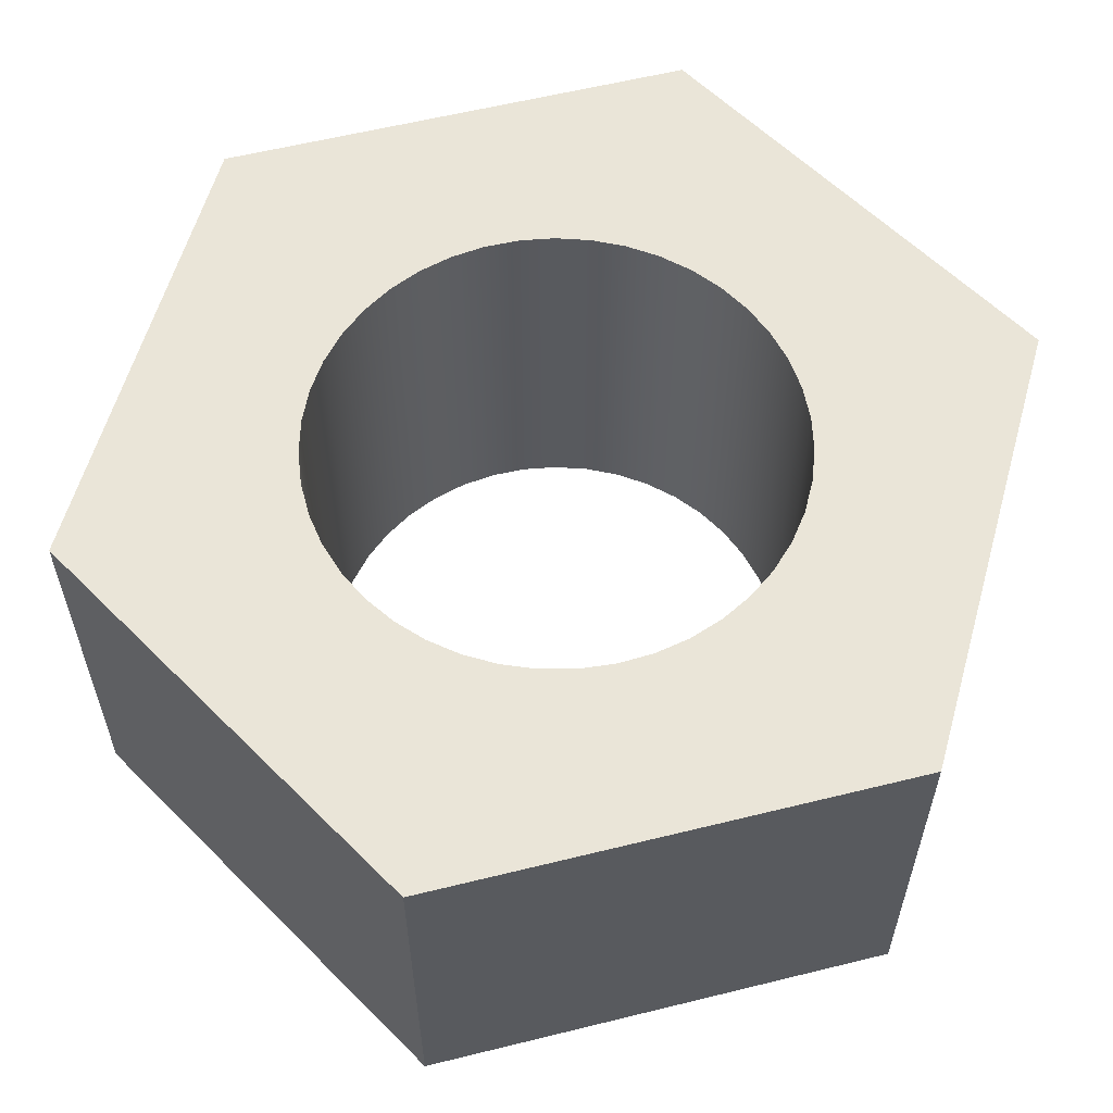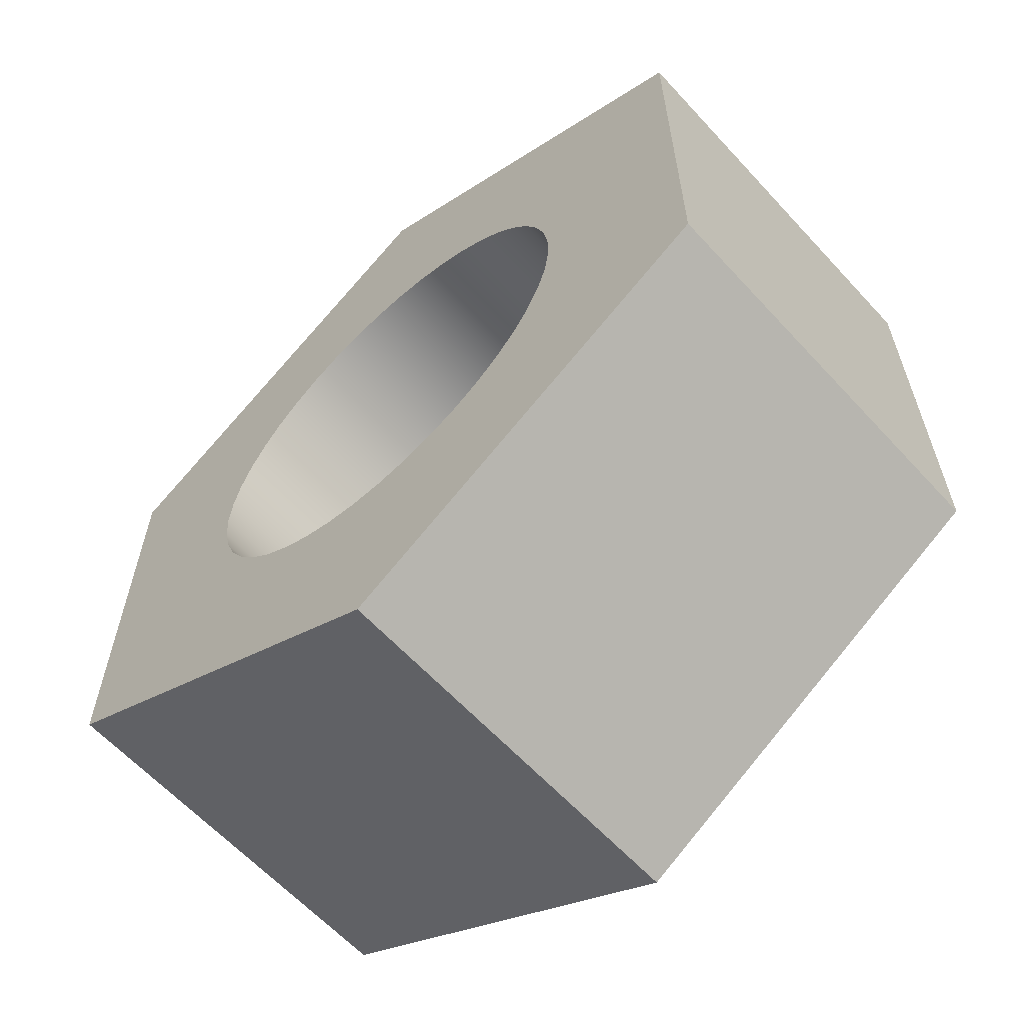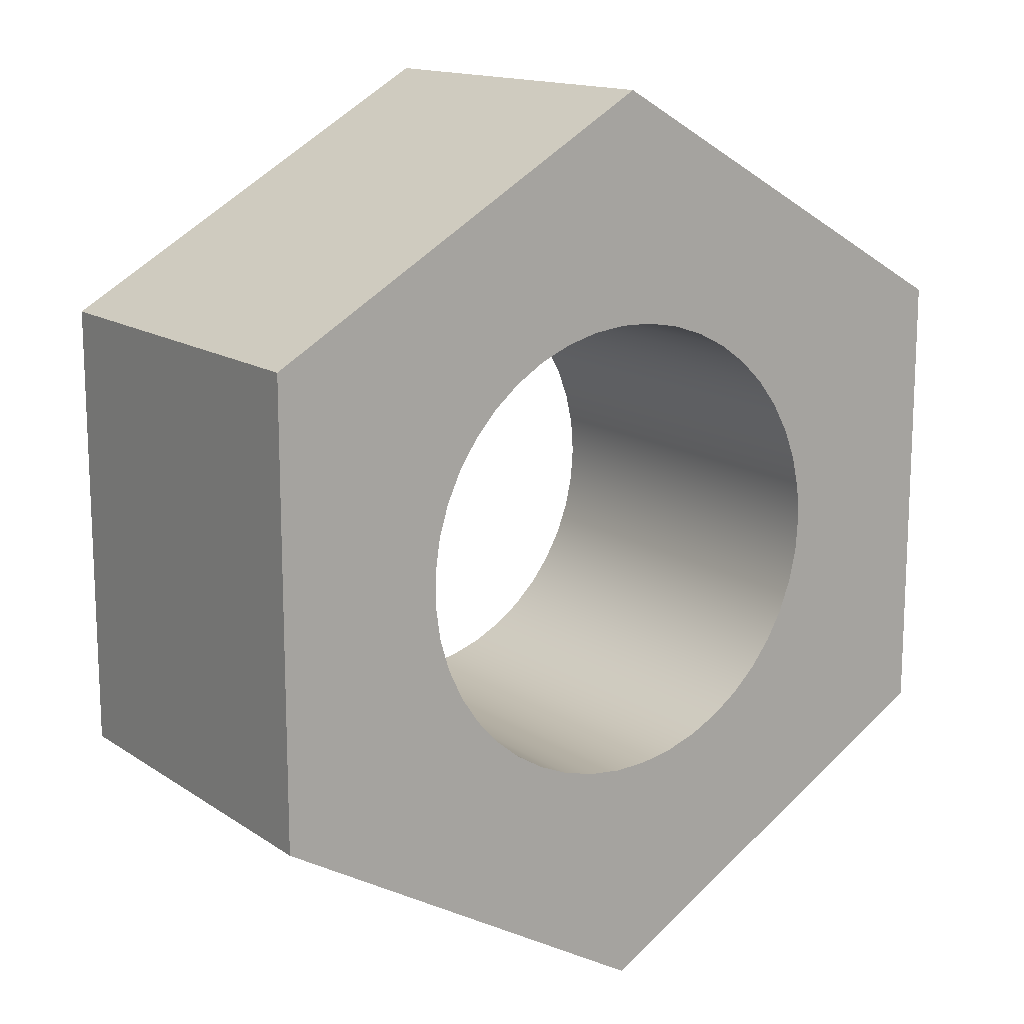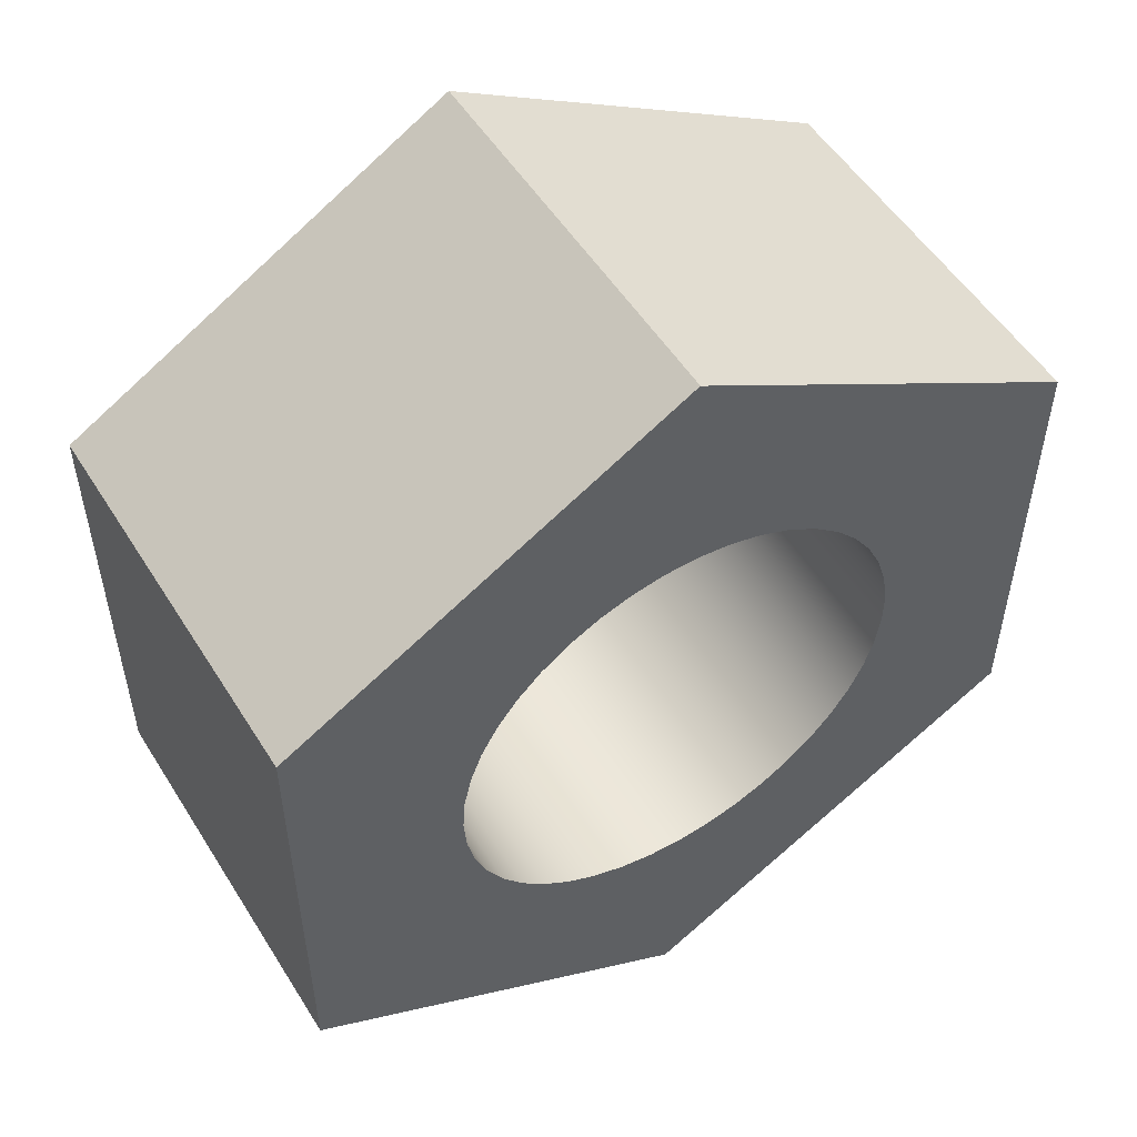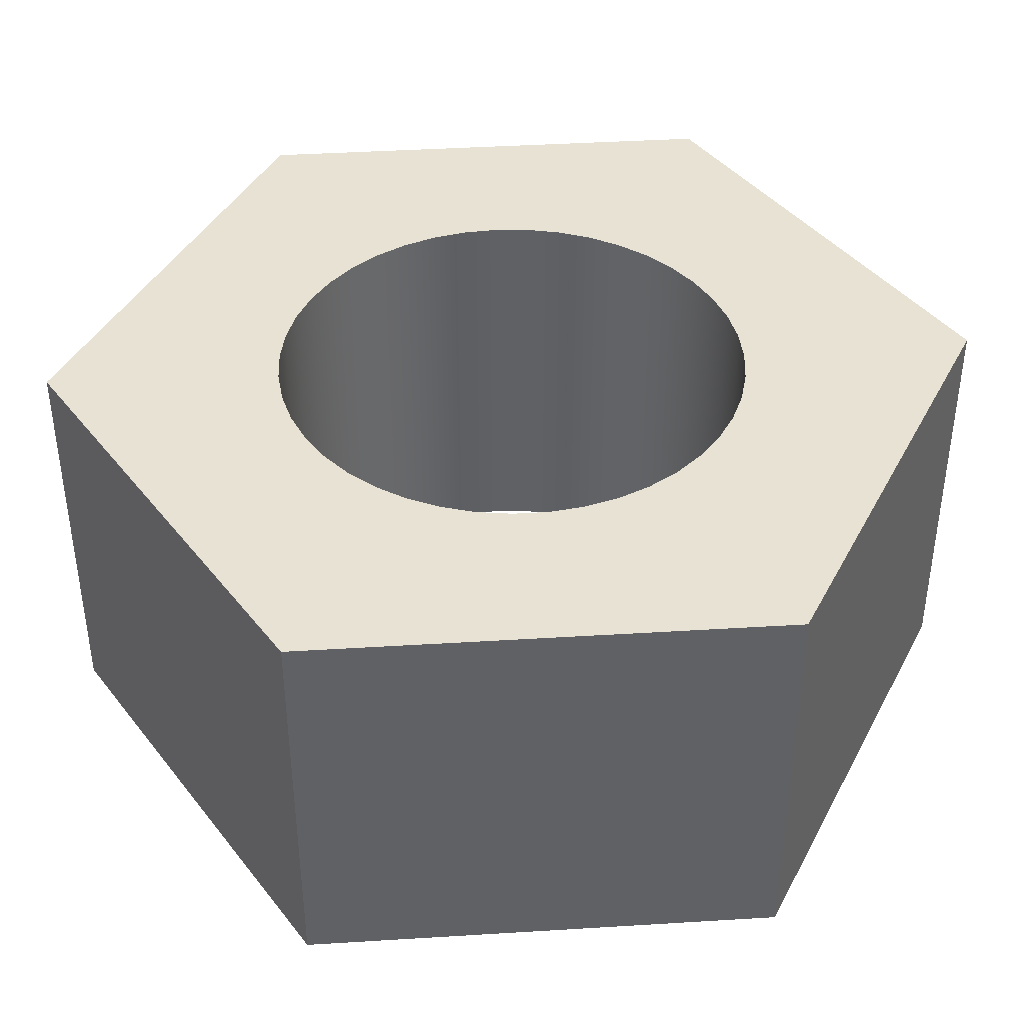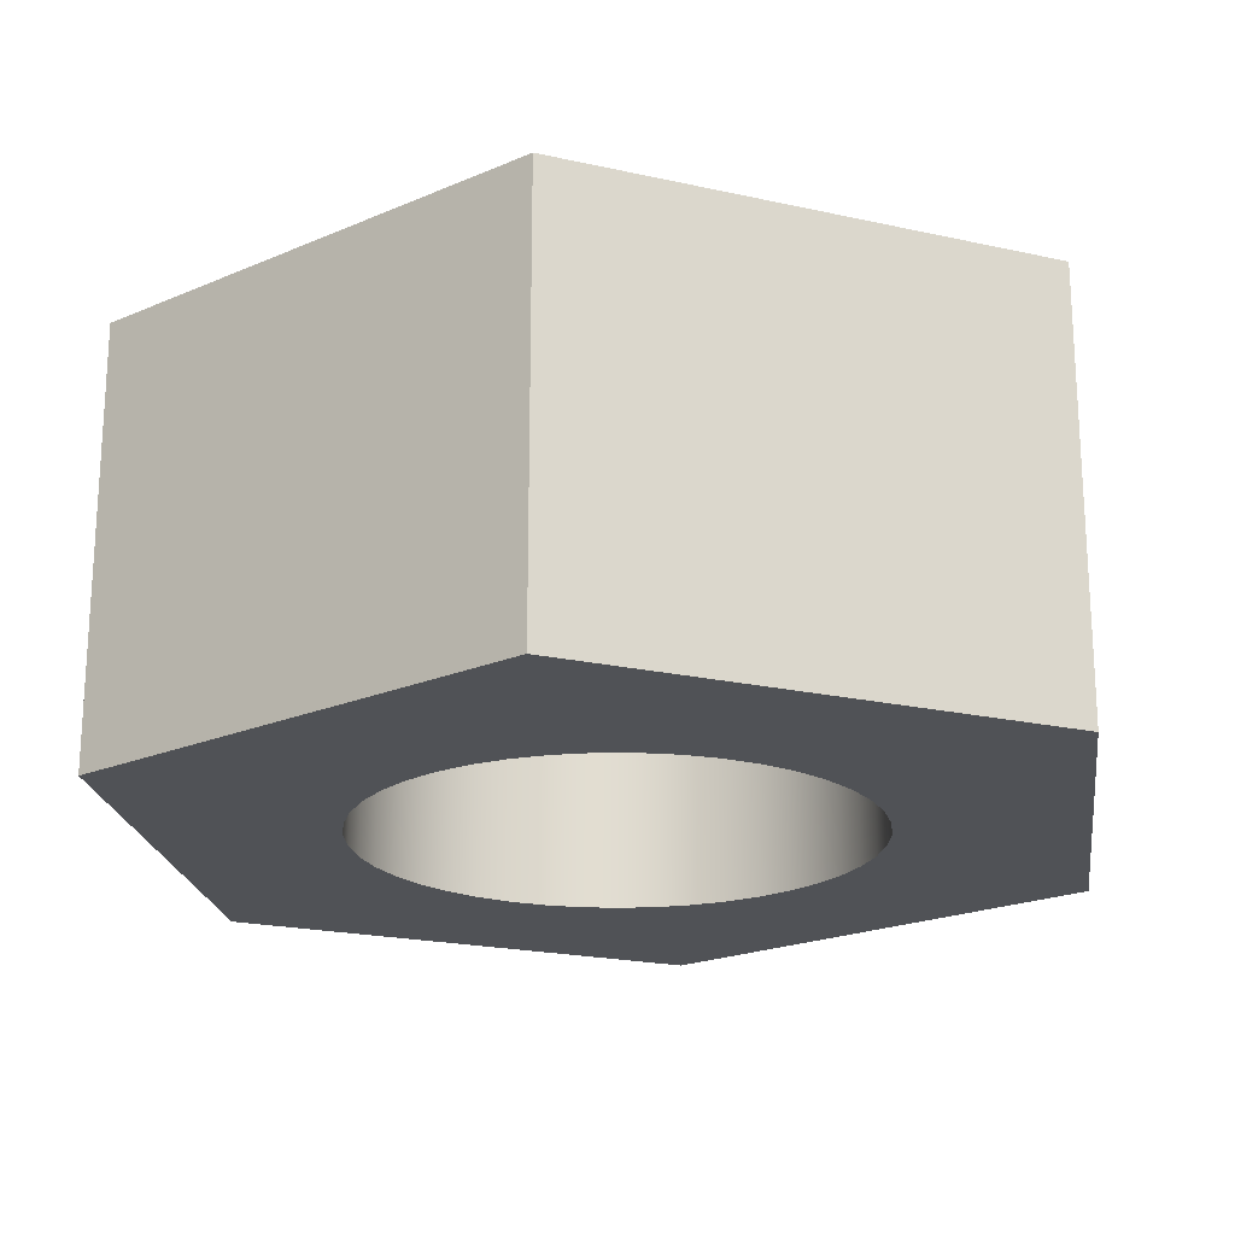
<metadata>
{"format":"obj","ext":"obj","renderer":"f3d","projection":"perspective","resolution":1024,"background":"white","views":[{"elev":59.0,"azim":-44.3,"up":"+Y"},{"elev":-62.2,"azim":42.5,"up":"+Z"},{"elev":14.6,"azim":144.4,"up":"+Z"},{"elev":52.7,"azim":-31.4,"up":"+Z"},{"elev":40.9,"azim":85.7,"up":"+Y"},{"elev":-20.7,"azim":-52.1,"up":"+Y"}]}
</metadata>
<code>
v 0.6 0 0.3464
v 0.6 0 -0.3464
v 0.6 0.6 -0.3464
v 0.6 0.6 0.3464
v -0.6 0 -0.3464
v -0.6 0 0.3464
v -0.6 0.6 0.3464
v -0.6 0.6 -0.3464
v 0.6 0 -0.3464
v 1.221e-15 0 -0.6928
v 1.221e-15 0.6 -0.6928
v 0.6 0.6 -0.3464
v -0.35 0.6 4.286e-17
v -0.3463 0.6 0.05096
v -0.3352 0.6 0.1008
v -0.3169 0.6 0.1486
v -0.2919 0.6 0.1931
v -0.2607 0.6 0.2336
v -0.2239 0.6 0.269
v -0.1823 0.6 0.2988
v -0.1369 0.6 0.3221
v -0.08853 0.6 0.3386
v -0.03828 0.6 0.3479
v 0.01278 0.6 0.3498
v 0.06357 0.6 0.3442
v 0.113 0.6 0.3313
v 0.16 0.6 0.3113
v 0.2037 0.6 0.2847
v 0.2429 0.6 0.252
v 0.277 0.6 0.2139
v 0.3052 0.6 0.1713
v 0.3269 0.6 0.125
v 0.3416 0.6 0.0761
v 0.3491 0.6 0.02555
v 0.3491 0.6 -0.02555
v 0.3416 0.6 -0.0761
v 0.3269 0.6 -0.125
v 0.3052 0.6 -0.1713
v 0.277 0.6 -0.2139
v 0.2429 0.6 -0.252
v 0.2037 0.6 -0.2847
v 0.16 0.6 -0.3113
v 0.113 0.6 -0.3313
v 0.06357 0.6 -0.3442
v 0.01278 0.6 -0.3498
v -0.03828 0.6 -0.3479
v -0.08853 0.6 -0.3386
v -0.1369 0.6 -0.3221
v -0.1823 0.6 -0.2988
v -0.2239 0.6 -0.269
v -0.2607 0.6 -0.2336
v -0.2919 0.6 -0.1931
v -0.3169 0.6 -0.1486
v -0.3352 0.6 -0.1008
v -0.3463 0.6 -0.05096
v -0.35 0 4.286e-17
v -0.3463 0 -0.05096
v -0.3352 0 -0.1008
v -0.3169 0 -0.1486
v -0.2919 0 -0.1931
v -0.2607 0 -0.2336
v -0.2239 0 -0.269
v -0.1823 0 -0.2988
v -0.1369 0 -0.3221
v -0.08853 0 -0.3386
v -0.03828 0 -0.3479
v 0.01278 0 -0.3498
v 0.06357 0 -0.3442
v 0.113 0 -0.3313
v 0.16 0 -0.3113
v 0.2037 0 -0.2847
v 0.2429 0 -0.252
v 0.277 0 -0.2139
v 0.3052 0 -0.1713
v 0.3269 0 -0.125
v 0.3416 0 -0.0761
v 0.3491 0 -0.02555
v 0.3491 0 0.02555
v 0.3416 0 0.0761
v 0.3269 0 0.125
v 0.3052 0 0.1713
v 0.277 0 0.2139
v 0.2429 0 0.252
v 0.2037 0 0.2847
v 0.16 0 0.3113
v 0.113 0 0.3313
v 0.06357 0 0.3442
v 0.01278 0 0.3498
v -0.03828 0 0.3479
v -0.08853 0 0.3386
v -0.1369 0 0.3221
v -0.1823 0 0.2988
v -0.2239 0 0.269
v -0.2607 0 0.2336
v -0.2919 0 0.1931
v -0.3169 0 0.1486
v -0.3352 0 0.1008
v -0.3463 0 0.05096
v -0.35 0.6 4.286e-17
v -0.35 0 4.286e-17
v -0.35 0 4.286e-17
v -0.3463 0 0.05096
v -0.3352 0 0.1008
v -0.3169 0 0.1486
v -0.2919 0 0.1931
v -0.2607 0 0.2336
v -0.2239 0 0.269
v -0.1823 0 0.2988
v -0.1369 0 0.3221
v -0.08853 0 0.3386
v -0.03828 0 0.3479
v 0.01278 0 0.3498
v 0.06357 0 0.3442
v 0.113 0 0.3313
v 0.16 0 0.3113
v 0.2037 0 0.2847
v 0.2429 0 0.252
v 0.277 0 0.2139
v 0.3052 0 0.1713
v 0.3269 0 0.125
v 0.3416 0 0.0761
v 0.3491 0 0.02555
v 0.3491 0 -0.02555
v 0.3416 0 -0.0761
v 0.3269 0 -0.125
v 0.3052 0 -0.1713
v 0.277 0 -0.2139
v 0.2429 0 -0.252
v 0.2037 0 -0.2847
v 0.16 0 -0.3113
v 0.113 0 -0.3313
v 0.06357 0 -0.3442
v 0.01278 0 -0.3498
v -0.03828 0 -0.3479
v -0.08853 0 -0.3386
v -0.1369 0 -0.3221
v -0.1823 0 -0.2988
v -0.2239 0 -0.269
v -0.2607 0 -0.2336
v -0.2919 0 -0.1931
v -0.3169 0 -0.1486
v -0.3352 0 -0.1008
v -0.3463 0 -0.05096
v 1.221e-15 0 -0.6928
v 0.6 0 -0.3464
v 0.6 0 0.3464
v -1.291e-15 0 0.6928
v -0.6 0 0.3464
v -0.6 0 -0.3464
v -0.6 0 0.3464
v -1.291e-15 0 0.6928
v -1.277e-15 0.6 0.6928
v -0.6 0.6 0.3464
v 1.221e-15 0 -0.6928
v -0.6 0 -0.3464
v -0.6 0.6 -0.3464
v 1.221e-15 0.6 -0.6928
v -0.35 0.6 4.286e-17
v -0.3463 0.6 -0.05096
v -0.3352 0.6 -0.1008
v -0.3169 0.6 -0.1486
v -0.2919 0.6 -0.1931
v -0.2607 0.6 -0.2336
v -0.2239 0.6 -0.269
v -0.1823 0.6 -0.2988
v -0.1369 0.6 -0.3221
v -0.08853 0.6 -0.3386
v -0.03828 0.6 -0.3479
v 0.01278 0.6 -0.3498
v 0.06357 0.6 -0.3442
v 0.113 0.6 -0.3313
v 0.16 0.6 -0.3113
v 0.2037 0.6 -0.2847
v 0.2429 0.6 -0.252
v 0.277 0.6 -0.2139
v 0.3052 0.6 -0.1713
v 0.3269 0.6 -0.125
v 0.3416 0.6 -0.0761
v 0.3491 0.6 -0.02555
v 0.3491 0.6 0.02555
v 0.3416 0.6 0.0761
v 0.3269 0.6 0.125
v 0.3052 0.6 0.1713
v 0.277 0.6 0.2139
v 0.2429 0.6 0.252
v 0.2037 0.6 0.2847
v 0.16 0.6 0.3113
v 0.113 0.6 0.3313
v 0.06357 0.6 0.3442
v 0.01278 0.6 0.3498
v -0.03828 0.6 0.3479
v -0.08853 0.6 0.3386
v -0.1369 0.6 0.3221
v -0.1823 0.6 0.2988
v -0.2239 0.6 0.269
v -0.2607 0.6 0.2336
v -0.2919 0.6 0.1931
v -0.3169 0.6 0.1486
v -0.3352 0.6 0.1008
v -0.3463 0.6 0.05096
v 0.6 0.6 -0.3464
v 1.221e-15 0.6 -0.6928
v -0.6 0.6 -0.3464
v -0.6 0.6 0.3464
v -1.277e-15 0.6 0.6928
v 0.6 0.6 0.3464
v -1.291e-15 0 0.6928
v 0.6 0 0.3464
v 0.6 0.6 0.3464
v -1.277e-15 0.6 0.6928
f 1 2 4
f 4 2 3
f 5 6 8
f 8 6 7
f 9 10 12
f 12 10 11
f 14 98 13
f 13 98 100
f 99 56 55
f 55 56 57
f 55 57 54
f 54 57 58
f 54 58 53
f 53 58 59
f 53 59 52
f 52 59 60
f 52 60 51
f 51 60 61
f 51 61 50
f 50 61 62
f 50 62 49
f 49 62 63
f 49 63 48
f 48 63 64
f 48 64 47
f 47 64 65
f 47 65 46
f 46 65 66
f 46 66 45
f 45 66 67
f 45 67 44
f 44 67 68
f 44 68 43
f 43 68 69
f 43 69 42
f 42 69 70
f 42 70 41
f 41 70 71
f 41 71 40
f 40 71 72
f 40 72 39
f 39 72 73
f 39 73 38
f 38 73 74
f 38 74 37
f 37 74 75
f 37 75 36
f 36 75 76
f 36 76 35
f 35 76 77
f 35 77 34
f 34 77 78
f 34 78 33
f 33 78 79
f 33 79 32
f 32 79 80
f 32 80 31
f 31 80 81
f 31 81 30
f 30 81 82
f 30 82 29
f 29 82 83
f 29 83 28
f 28 83 84
f 28 84 27
f 27 84 85
f 27 85 26
f 26 85 86
f 26 86 25
f 25 86 87
f 25 87 24
f 24 87 88
f 24 88 23
f 23 88 89
f 23 89 22
f 22 89 90
f 22 90 21
f 21 90 91
f 21 91 20
f 20 91 92
f 20 92 19
f 19 92 93
f 19 93 18
f 18 93 94
f 18 94 17
f 17 94 95
f 17 95 16
f 16 95 96
f 16 96 15
f 15 96 97
f 15 97 14
f 14 97 98
f 102 148 101
f 101 148 149
f 101 149 143
f 143 149 142
f 142 149 141
f 141 149 140
f 140 149 139
f 139 149 138
f 138 149 137
f 137 149 144
f 137 144 136
f 136 144 135
f 135 144 134
f 134 144 133
f 133 144 132
f 132 144 131
f 131 144 130
f 130 144 145
f 130 145 129
f 129 145 128
f 128 145 127
f 127 145 126
f 126 145 125
f 125 145 124
f 124 145 123
f 123 145 146
f 123 146 122
f 122 146 121
f 121 146 120
f 120 146 119
f 119 146 118
f 118 146 117
f 117 146 116
f 116 146 115
f 115 146 147
f 115 147 114
f 114 147 113
f 113 147 112
f 112 147 111
f 111 147 110
f 110 147 109
f 109 147 108
f 108 147 148
f 108 148 107
f 107 148 106
f 106 148 105
f 105 148 104
f 104 148 103
f 103 148 102
f 150 151 153
f 153 151 152
f 154 155 157
f 157 155 156
f 159 203 158
f 158 203 204
f 158 204 200
f 200 204 199
f 199 204 198
f 198 204 197
f 197 204 196
f 196 204 195
f 195 204 194
f 194 204 205
f 194 205 193
f 193 205 192
f 192 205 191
f 191 205 190
f 190 205 189
f 189 205 188
f 188 205 187
f 187 205 206
f 187 206 186
f 186 206 185
f 185 206 184
f 184 206 183
f 183 206 182
f 182 206 181
f 181 206 180
f 180 206 179
f 179 206 201
f 179 201 178
f 178 201 177
f 177 201 176
f 176 201 175
f 175 201 174
f 174 201 173
f 173 201 172
f 172 201 202
f 172 202 171
f 171 202 170
f 170 202 169
f 169 202 168
f 168 202 167
f 167 202 166
f 166 202 165
f 165 202 203
f 165 203 164
f 164 203 163
f 163 203 162
f 162 203 161
f 161 203 160
f 160 203 159
f 207 208 210
f 210 208 209

</code>
